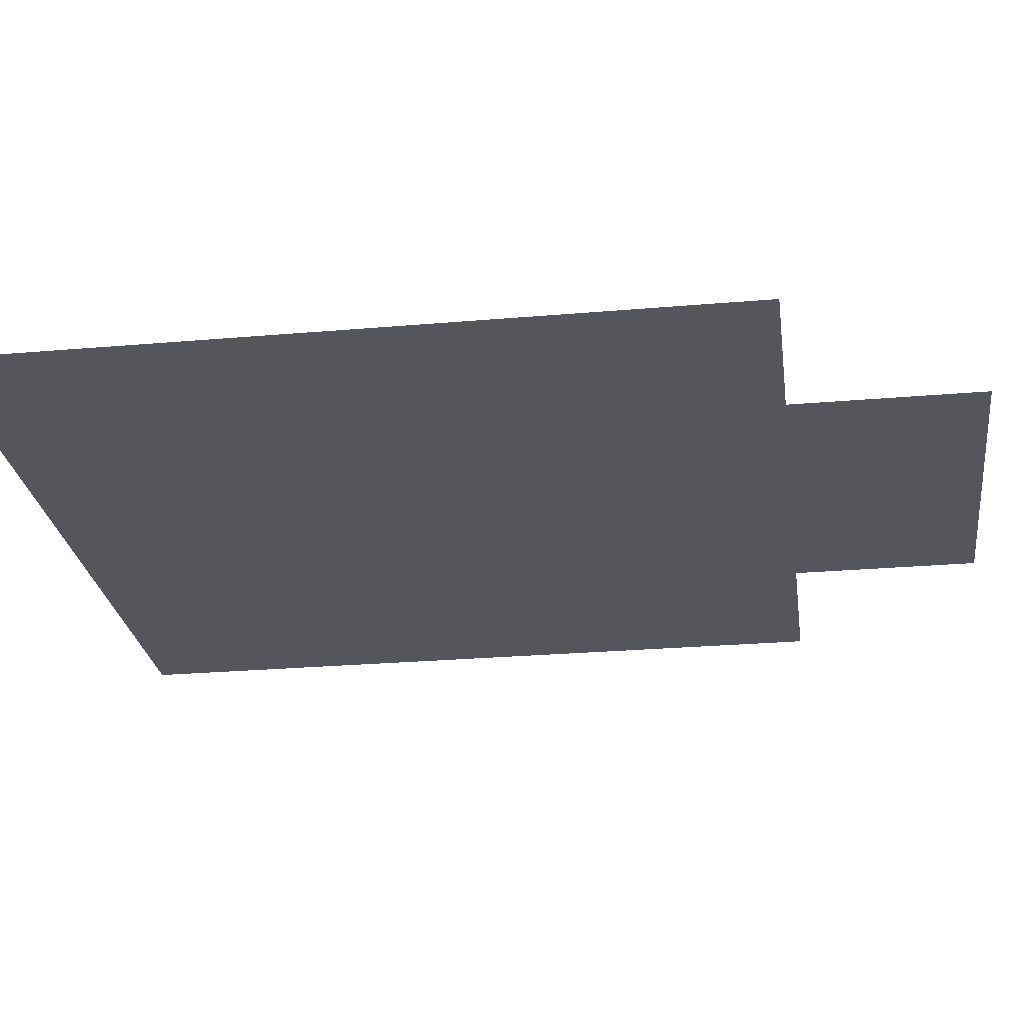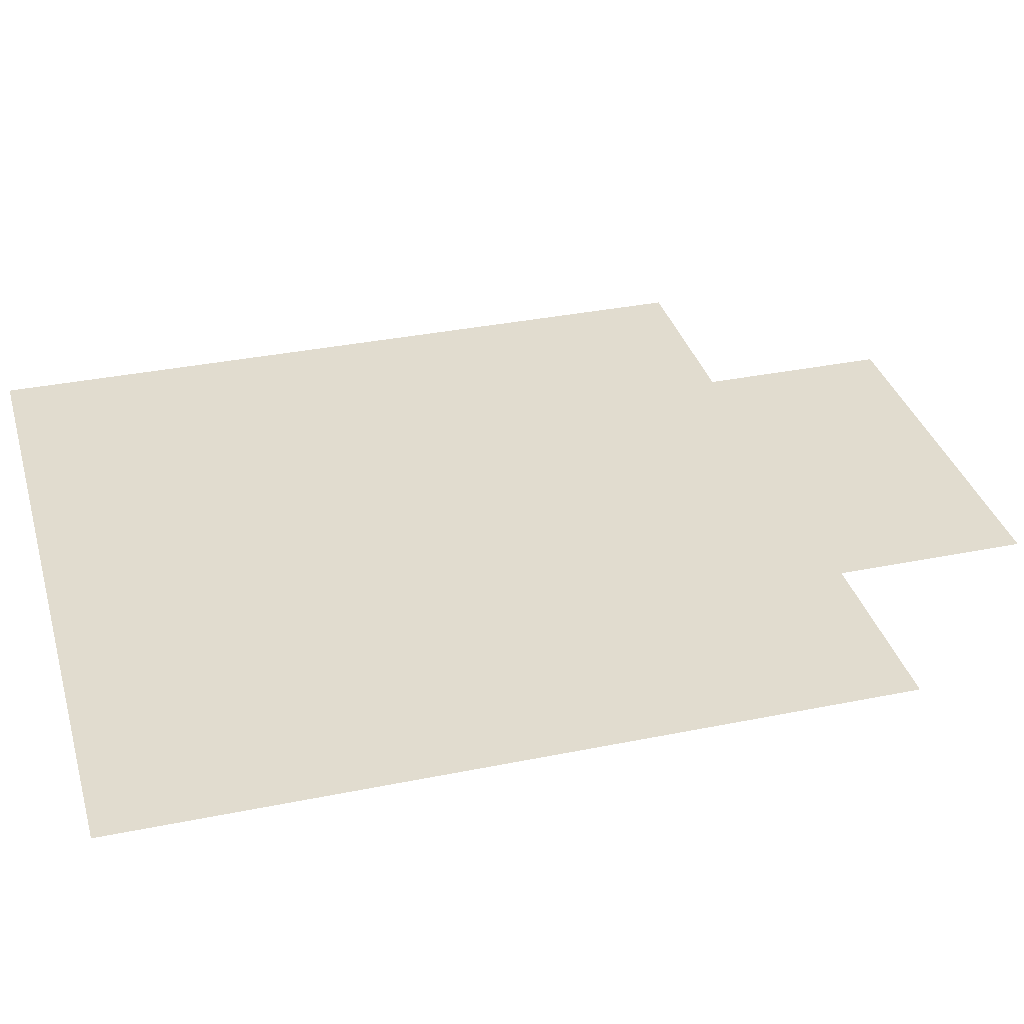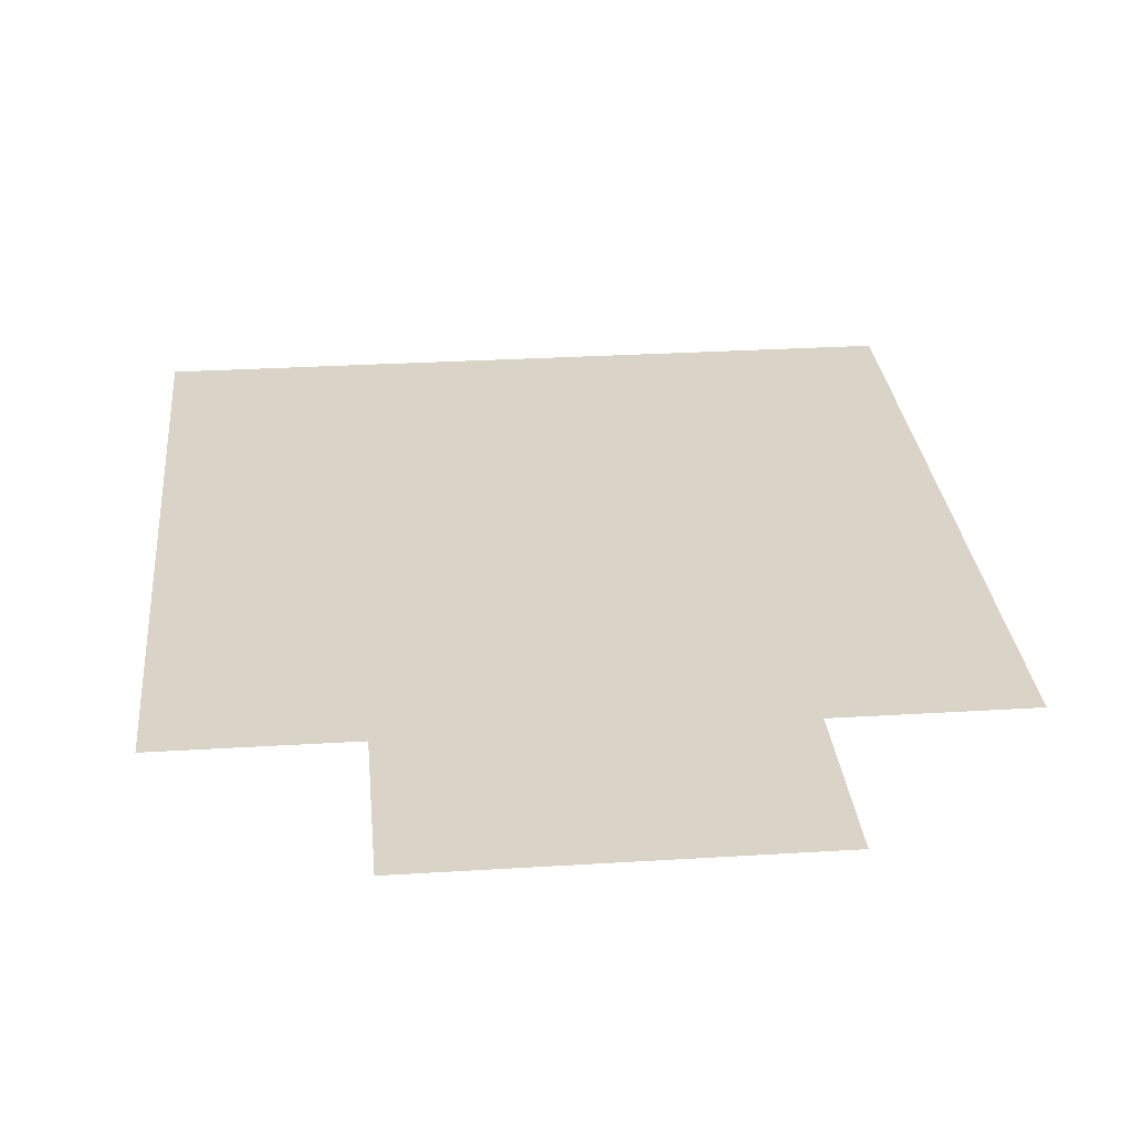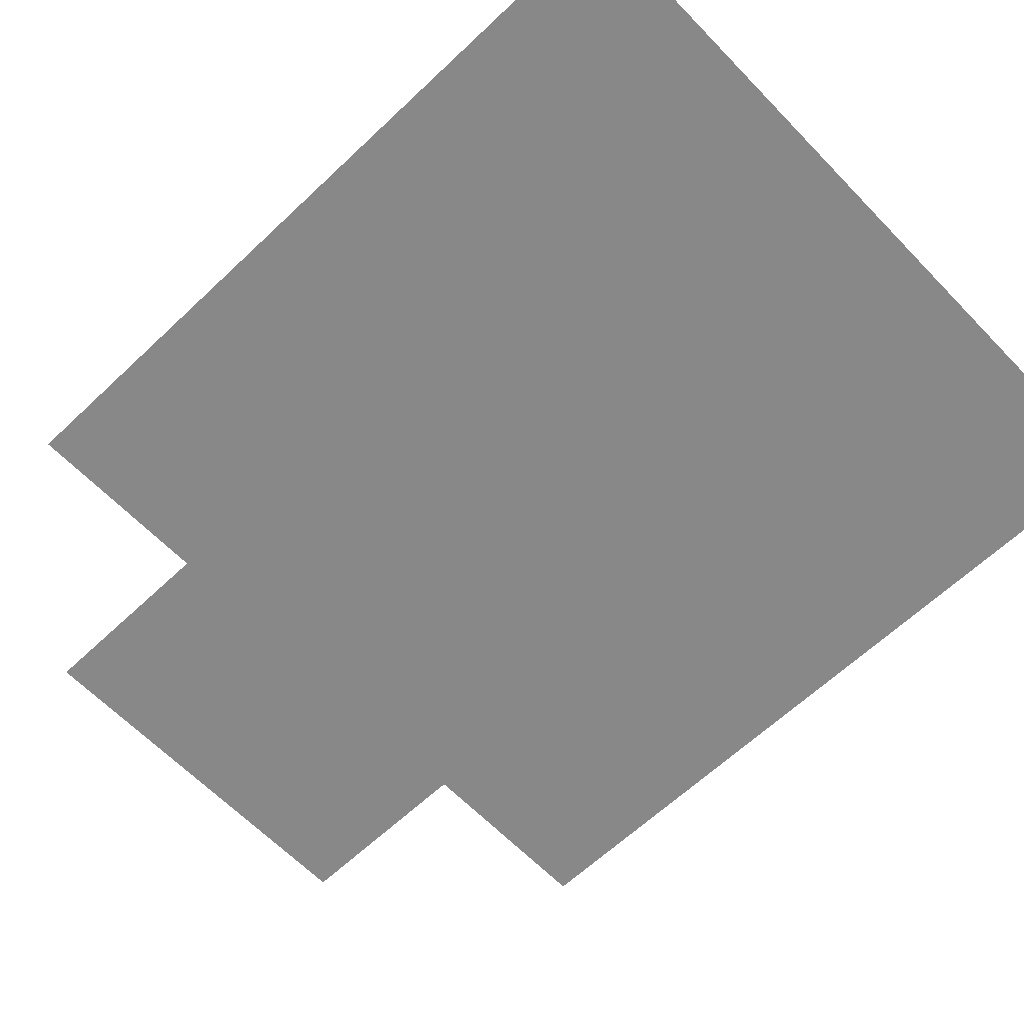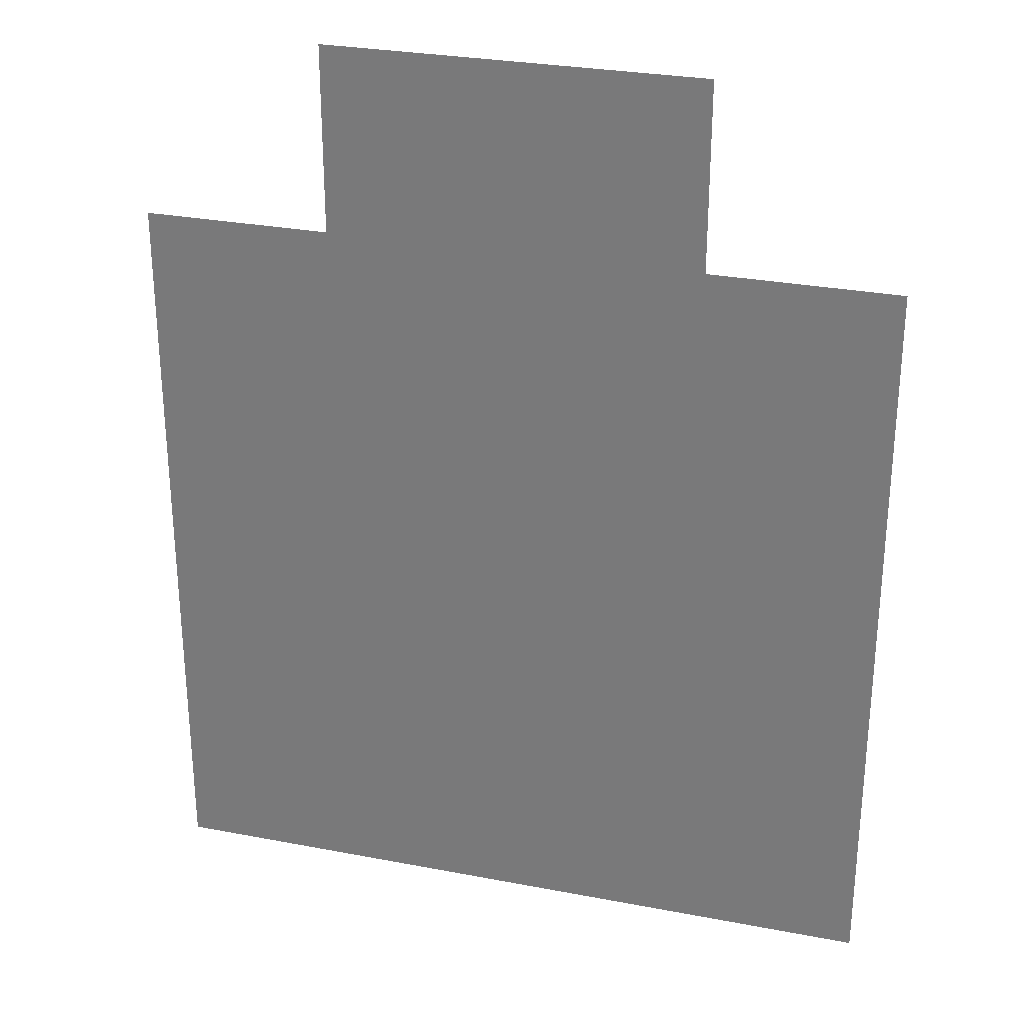
<metadata>
{"format":"obj","ext":"obj","renderer":"f3d","projection":"perspective","resolution":1024,"background":"white","views":[{"elev":-26.3,"azim":97.8,"up":"+Z"},{"elev":34.2,"azim":74.6,"up":"+Z"},{"elev":28.6,"azim":174.7,"up":"+Z"},{"elev":-62.8,"azim":-46.2,"up":"+Z"},{"elev":28.8,"azim":16.0,"up":"+Y"}]}
</metadata>
<code>
v -816 -208 0
v -832 -208 0
v -832 -192 0
v -816 -192 0
v -800 -208 0
v -816 -208 0
v -816 -192 0
v -800 -192 0
v -832 -224 0
v -848 -224 0
v -848 -208 0
v -832 -208 0
v -816 -224 0
v -832 -224 0
v -832 -208 0
v -816 -208 0
v -800 -224 0
v -816 -224 0
v -816 -208 0
v -800 -208 0
v -784 -224 0
v -800 -224 0
v -800 -208 0
v -784 -208 0
v -832 -240 0
v -848 -240 0
v -848 -224 0
v -832 -224 0
v -816 -240 0
v -832 -240 0
v -832 -224 0
v -816 -224 0
v -800 -240 0
v -816 -240 0
v -816 -224 0
v -800 -224 0
v -784 -240 0
v -800 -240 0
v -800 -224 0
v -784 -224 0
v -832 -256 0
v -848 -256 0
v -848 -240 0
v -832 -240 0
v -816 -256 0
v -832 -256 0
v -832 -240 0
v -816 -240 0
v -800 -256 0
v -816 -256 0
v -816 -240 0
v -800 -240 0
v -784 -256 0
v -800 -256 0
v -800 -240 0
v -784 -240 0
v -832 -272 0
v -848 -272 0
v -848 -256 0
v -832 -256 0
v -816 -272 0
v -832 -272 0
v -832 -256 0
v -816 -256 0
v -800 -272 0
v -816 -272 0
v -816 -256 0
v -800 -256 0
v -784 -272 0
v -800 -272 0
v -800 -256 0
v -784 -256 0
g Level-1_mesh_0015
f 1 2 3 4
f 5 6 7 8
f 9 10 11 12
f 13 14 15 16
f 17 18 19 20
f 21 22 23 24
f 25 26 27 28
f 29 30 31 32
f 33 34 35 36
f 37 38 39 40
f 41 42 43 44
f 45 46 47 48
f 49 50 51 52
f 53 54 55 56
f 57 58 59 60
f 61 62 63 64
f 65 66 67 68
f 69 70 71 72

</code>
